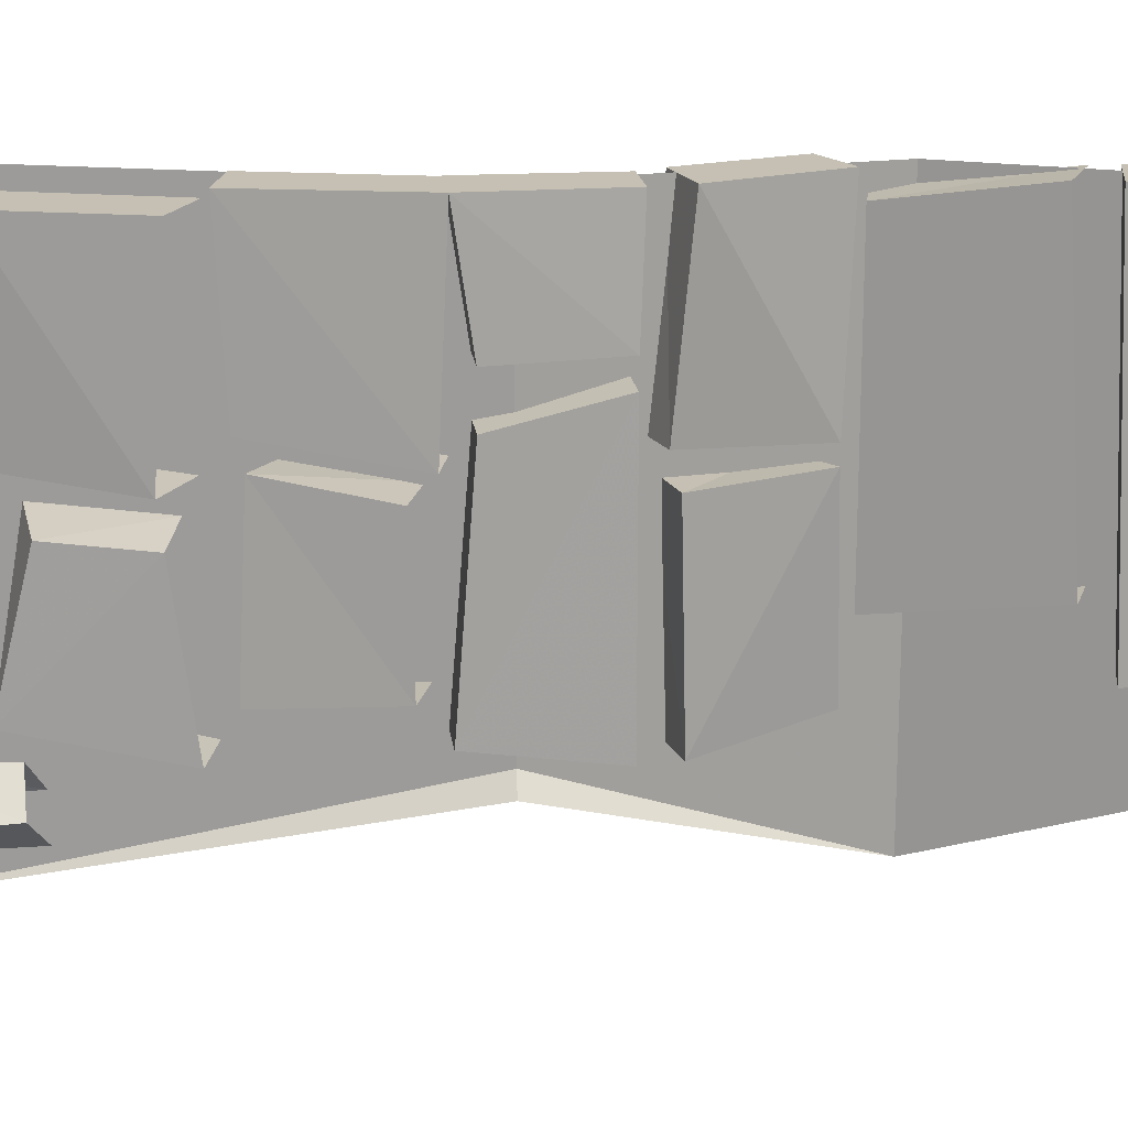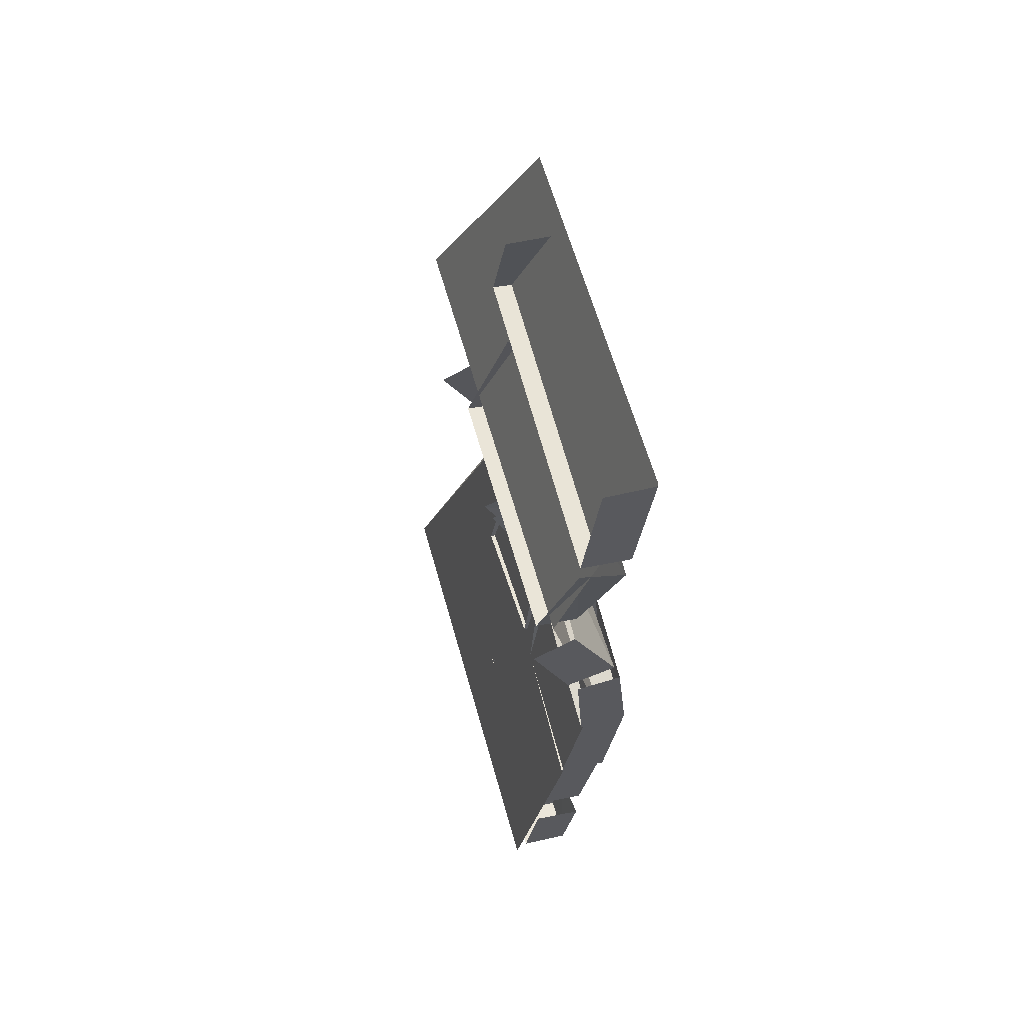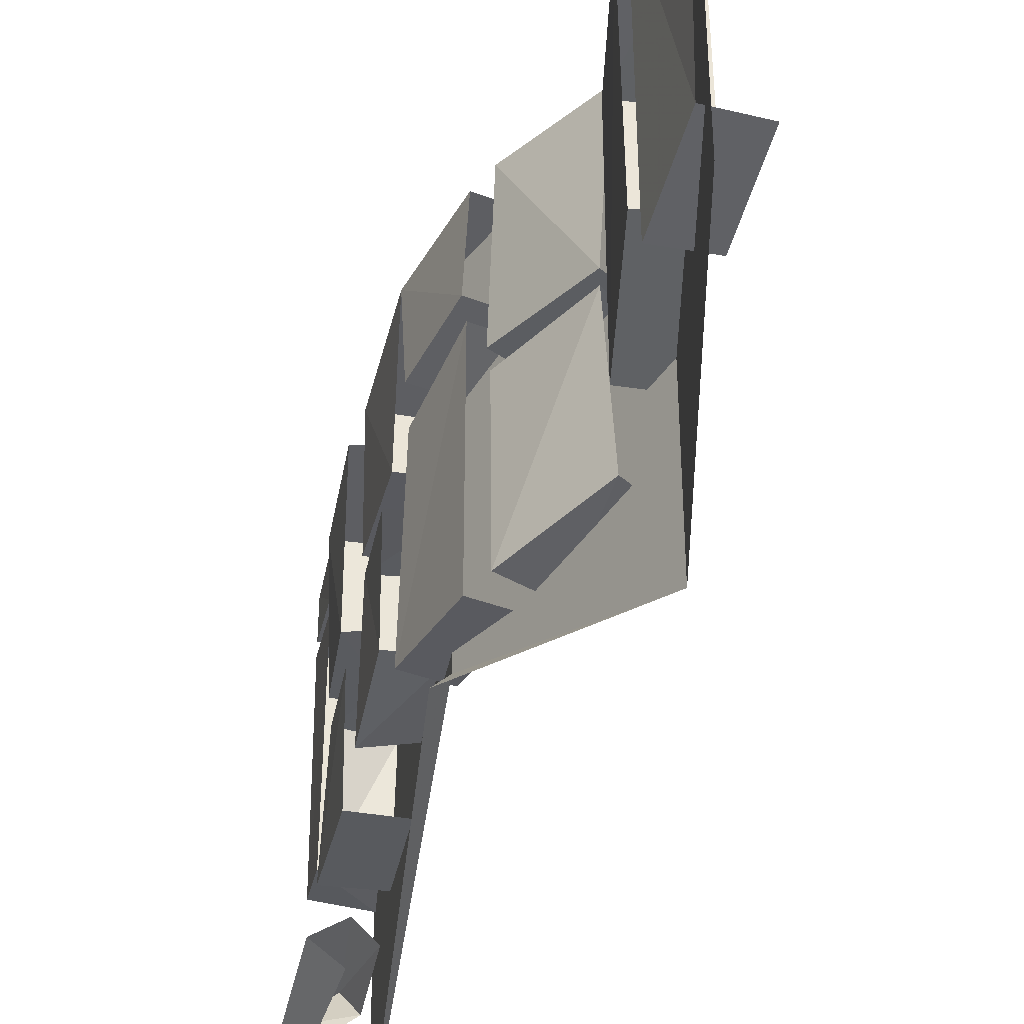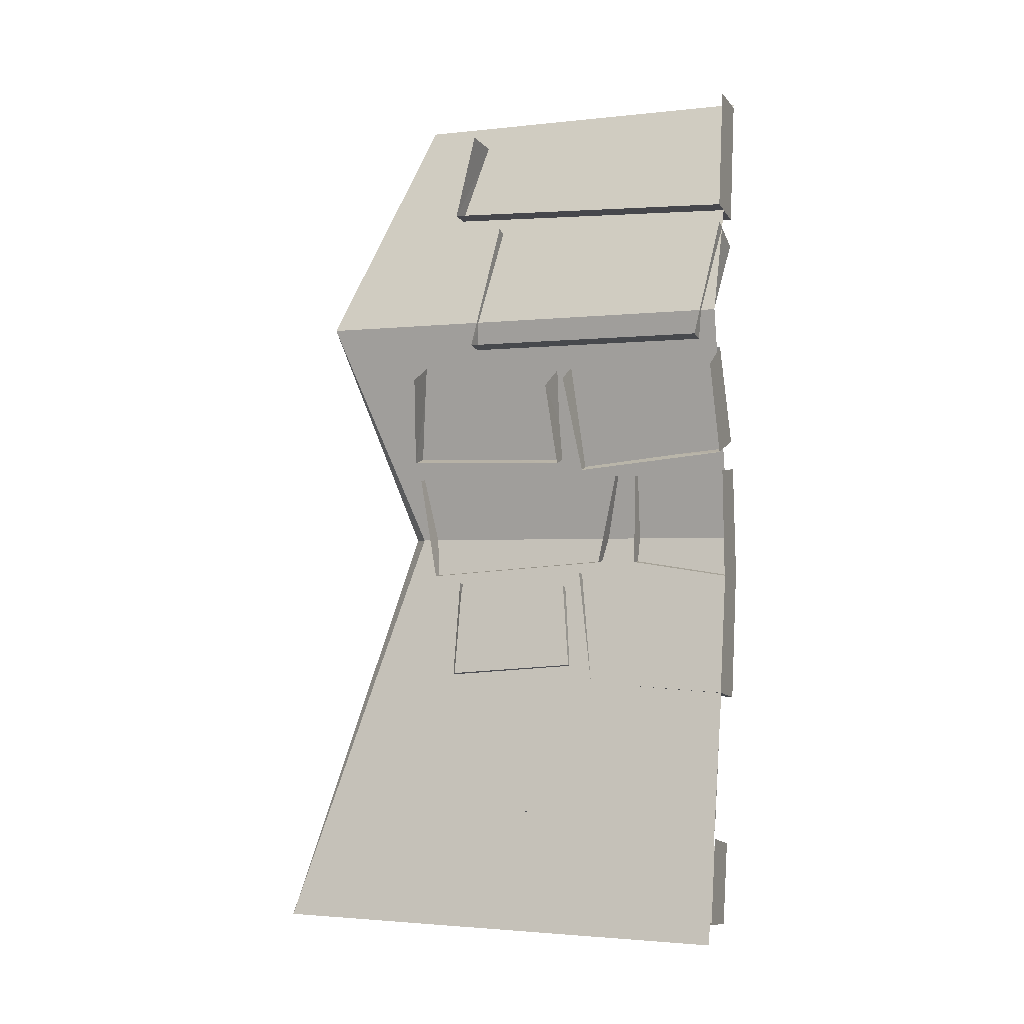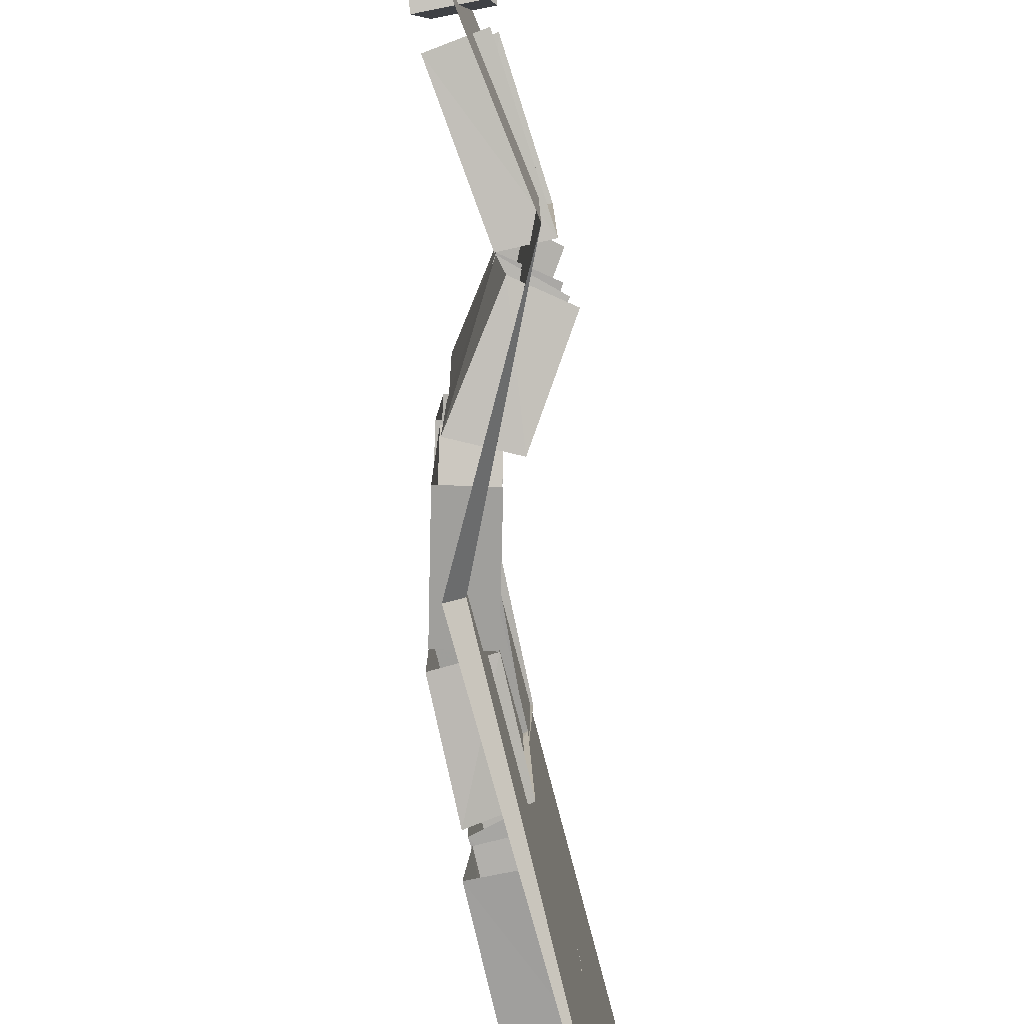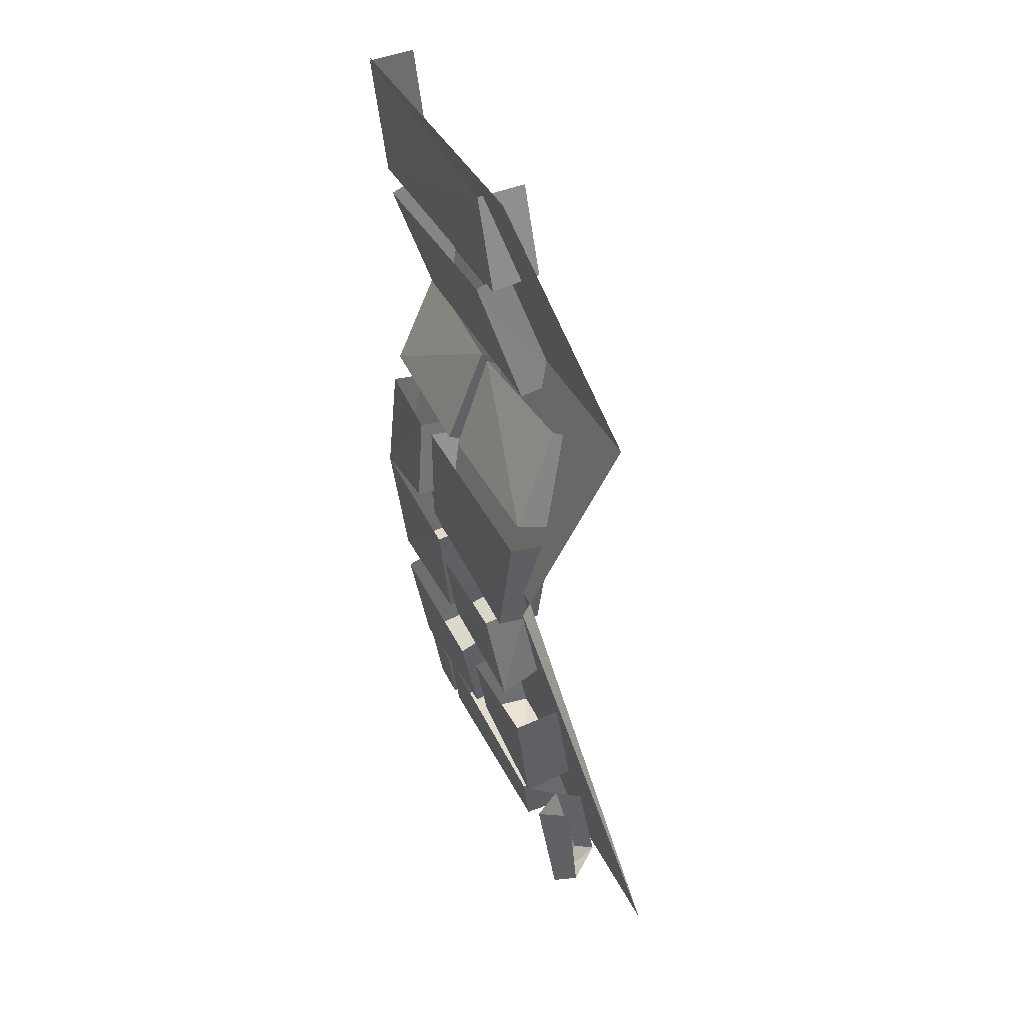
<metadata>
{"format":"obj","ext":"obj","renderer":"f3d","projection":"perspective","resolution":1024,"background":"white","views":[{"elev":18.1,"azim":87.5,"up":"+Z"},{"elev":61.8,"azim":-15.6,"up":"+Y"},{"elev":-38.9,"azim":158.9,"up":"+Z"},{"elev":-2.3,"azim":-68.6,"up":"+Y"},{"elev":-79.1,"azim":-177.5,"up":"+Z"},{"elev":37.4,"azim":156.9,"up":"+Y"}]}
</metadata>
<code>
v -0.3438 -1.836 -0.3438
v -0.4297 -1.82 -0.2734
v -0.4531 -1.781 -0.3281
v -0.3828 -1.805 -0.3828
v -0.3672 -1.594 -0.3672
v -0.3125 -1.617 -0.3125
v -0.3828 -1.625 -0.2578
v -0.4219 -1.602 -0.3125
v -0.2812 -0.2734 0.5
v -0.2734 -0.25 -0.1406
v -0.2578 -0.05469 -0.1016
v -0.25 -0.007812 0.5
v -0.3516 0 0.5
v -0.3828 -0.2578 0.5
v -0.375 -0.2344 -0.1406
v -0.3594 -0.04688 -0.1016
v -0.2891 -0.3359 0.5
v -0.3672 -0.5703 0.4609
v -0.3672 -0.5703 -0.07031
v -0.2812 -0.3047 -0.03125
v -0.4531 -0.5547 -0.07031
v -0.375 -0.2734 -0.03125
v -0.3672 -0.5938 0.1562
v -0.3828 -0.5781 0.5
v -0.2891 -0.7812 0.5
v -0.2891 -0.8125 0.1719
v -0.375 -0.8438 0.1719
v -0.4609 -0.6406 0.1562
v -0.3672 -0.5938 0.125
v -0.2891 -0.7969 0.1172
v -0.2891 -0.7891 -0.2344
v -0.3828 -0.5859 -0.2031
v -0.3984 -0.8203 -0.2344
v -0.4766 -0.6328 -0.2031
v -0.2734 -0.8516 0.25
v -0.2578 -1.047 0.2031
v -0.2578 -1.078 -0.2031
v -0.2734 -0.8516 -0.2344
v -0.3516 -1.086 -0.2031
v -0.3672 -0.8594 -0.2344
v -0.25 -1.078 0.5
v -0.25 -1.047 0.2891
v -0.2656 -0.8516 0.2969
v -0.2734 -0.8438 0.5
v -0.3672 -0.8516 0.5
v -0.3516 -1.086 0.5
v -0.3516 -1.055 0.2891
v -0.3672 -0.8594 0.2969
v -0.25 -1.125 -0.1406
v -0.2891 -1.328 0.1484
v -0.2891 -1.344 -0.1562
v -0.3516 -1.102 -0.1406
v -0.3906 -1.312 -0.1406
v -0.3828 -1.289 0.1406
v -0.3516 -1.109 0.1172
v -0.25 -1.133 0.1172
v -0.2891 -1.438 0.1172
v -0.2812 -1.414 0.4688
v -0.3281 -1.656 0.4688
v -0.3359 -1.641 0.1406
v -0.4375 -1.617 0.1406
v -0.3906 -1.391 0.1172
v -0.25 -1.094 0.1562
v -0.2891 -1.359 0.5
v -0.2891 -1.344 0.1953
v -0.3828 -1.328 0.1953
v -0.3516 -1.078 0.1562
v -0.3438 -1.062 0.5
v -0.3906 -1.344 0.5
v -0.3438 -1.68 0.3438
v -0.375 -1.836 -0.1094
v -0.3516 -1.711 -0.1328
v -0.4844 -1.82 -0.1172
v -0.4453 -1.688 -0.125
v -0.375 -1.852 0.375
v -0.4844 -1.836 0.375
v -0.3516 -1.711 0.3906
v -0.3438 -1.68 0.5
v -0.375 -1.852 0.5
v -0.375 -1.852 0.4062
v -0.4766 -1.836 0.4062
v -0.4453 -1.688 0.3906
v -0.4453 -1.656 0.3438
v -0.4766 -1.836 0.5
v -0.4453 -1.656 0.5
v -0.4375 -1.633 0.4688
v -0.3828 -1.375 0.4688
v -0.3672 -0.8594 0.25
v -0.3516 -1.055 0.2031
v -0.4688 -0.625 0.5
v -0.3906 -0.8125 0.5
v -0.4688 -0.6562 0.1172
v -0.3906 -0.8281 0.1172
v -0.4531 -0.5547 0.4609
v -0.3828 -0.2969 0.5
v -0.2969 -1.43 0.04688
v -0.3281 -1.594 0.05469
v -0.3359 -1.656 -0.1953
v -0.2891 -1.391 -0.2344
v -0.4453 -1.633 -0.1953
v -0.3906 -1.375 -0.2344
v -0.3984 -1.414 0.0625
v -0.4453 -1.617 0.07031
v -0.3125 -1 -0.25
v -0.2812 -1 -0.2812
v -0.4297 -0.5 -0.4297
v -0.4297 -0.5 -0.25
v -0.3125 -1 0.5
v -0.5 -1.875 0.5
v -0.5 -1.875 -0.5
v -0.25 0 -0.25
v -0.4297 -0.5 0.5
v -0.25 0 0.5
f 1 2 3
f 1 3 4
f 1 4 5
f 1 5 6
f 2 7 8
f 2 8 3
f 9 12 13
f 9 13 14
f 9 14 10
f 10 14 15
f 10 15 11
f 11 15 16
f 20 19 21
f 20 21 22
f 23 26 27
f 23 27 28
f 32 31 33
f 32 33 34
f 38 37 39
f 38 39 40
f 41 44 45
f 41 45 46
f 41 46 42
f 42 46 47
f 42 47 43
f 43 47 48
f 49 51 52
f 52 51 53
f 53 51 54
f 54 51 50
f 54 50 55
f 55 50 56
f 57 60 61
f 57 61 62
f 63 65 66
f 63 66 67
f 64 41 68
f 64 68 69
f 64 69 65
f 65 69 66
f 72 71 73
f 72 73 74
f 71 75 76
f 71 76 73
f 77 80 81
f 77 81 82
f 75 70 83
f 75 83 76
f 80 79 84
f 80 84 81
f 85 84 79
f 85 79 78
f 60 59 86
f 60 86 61
f 87 86 59
f 87 59 58
f 36 35 88
f 36 88 89
f 36 89 37
f 37 89 39
f 90 91 25
f 90 25 24
f 92 93 30
f 92 30 29
f 93 33 31
f 93 31 30
f 91 27 26
f 91 26 25
f 94 19 18
f 94 18 95
f 95 18 17
f 94 21 19
f 99 98 100
f 99 100 101
f 97 96 102
f 97 102 103
f 97 103 98
f 98 103 100
f 1 6 2
f 2 6 7
f 70 71 72
f 70 75 71
f 77 78 79
f 77 79 80
f 9 10 11
f 9 11 12
f 17 18 19
f 17 19 20
f 104 105 106
f 104 106 107
f 104 107 108
f 104 108 109
f 104 109 110
f 104 110 105
f 107 106 111
f 107 111 112
f 107 112 108
f 111 113 112
f 23 24 25
f 23 25 26
f 29 30 31
f 29 31 32
f 35 36 37
f 35 37 38
f 41 42 43
f 41 43 44
f 49 50 51
f 56 50 49
f 57 58 59
f 57 59 60
f 63 64 65
f 63 41 64
f 96 97 98
f 96 98 99

</code>
